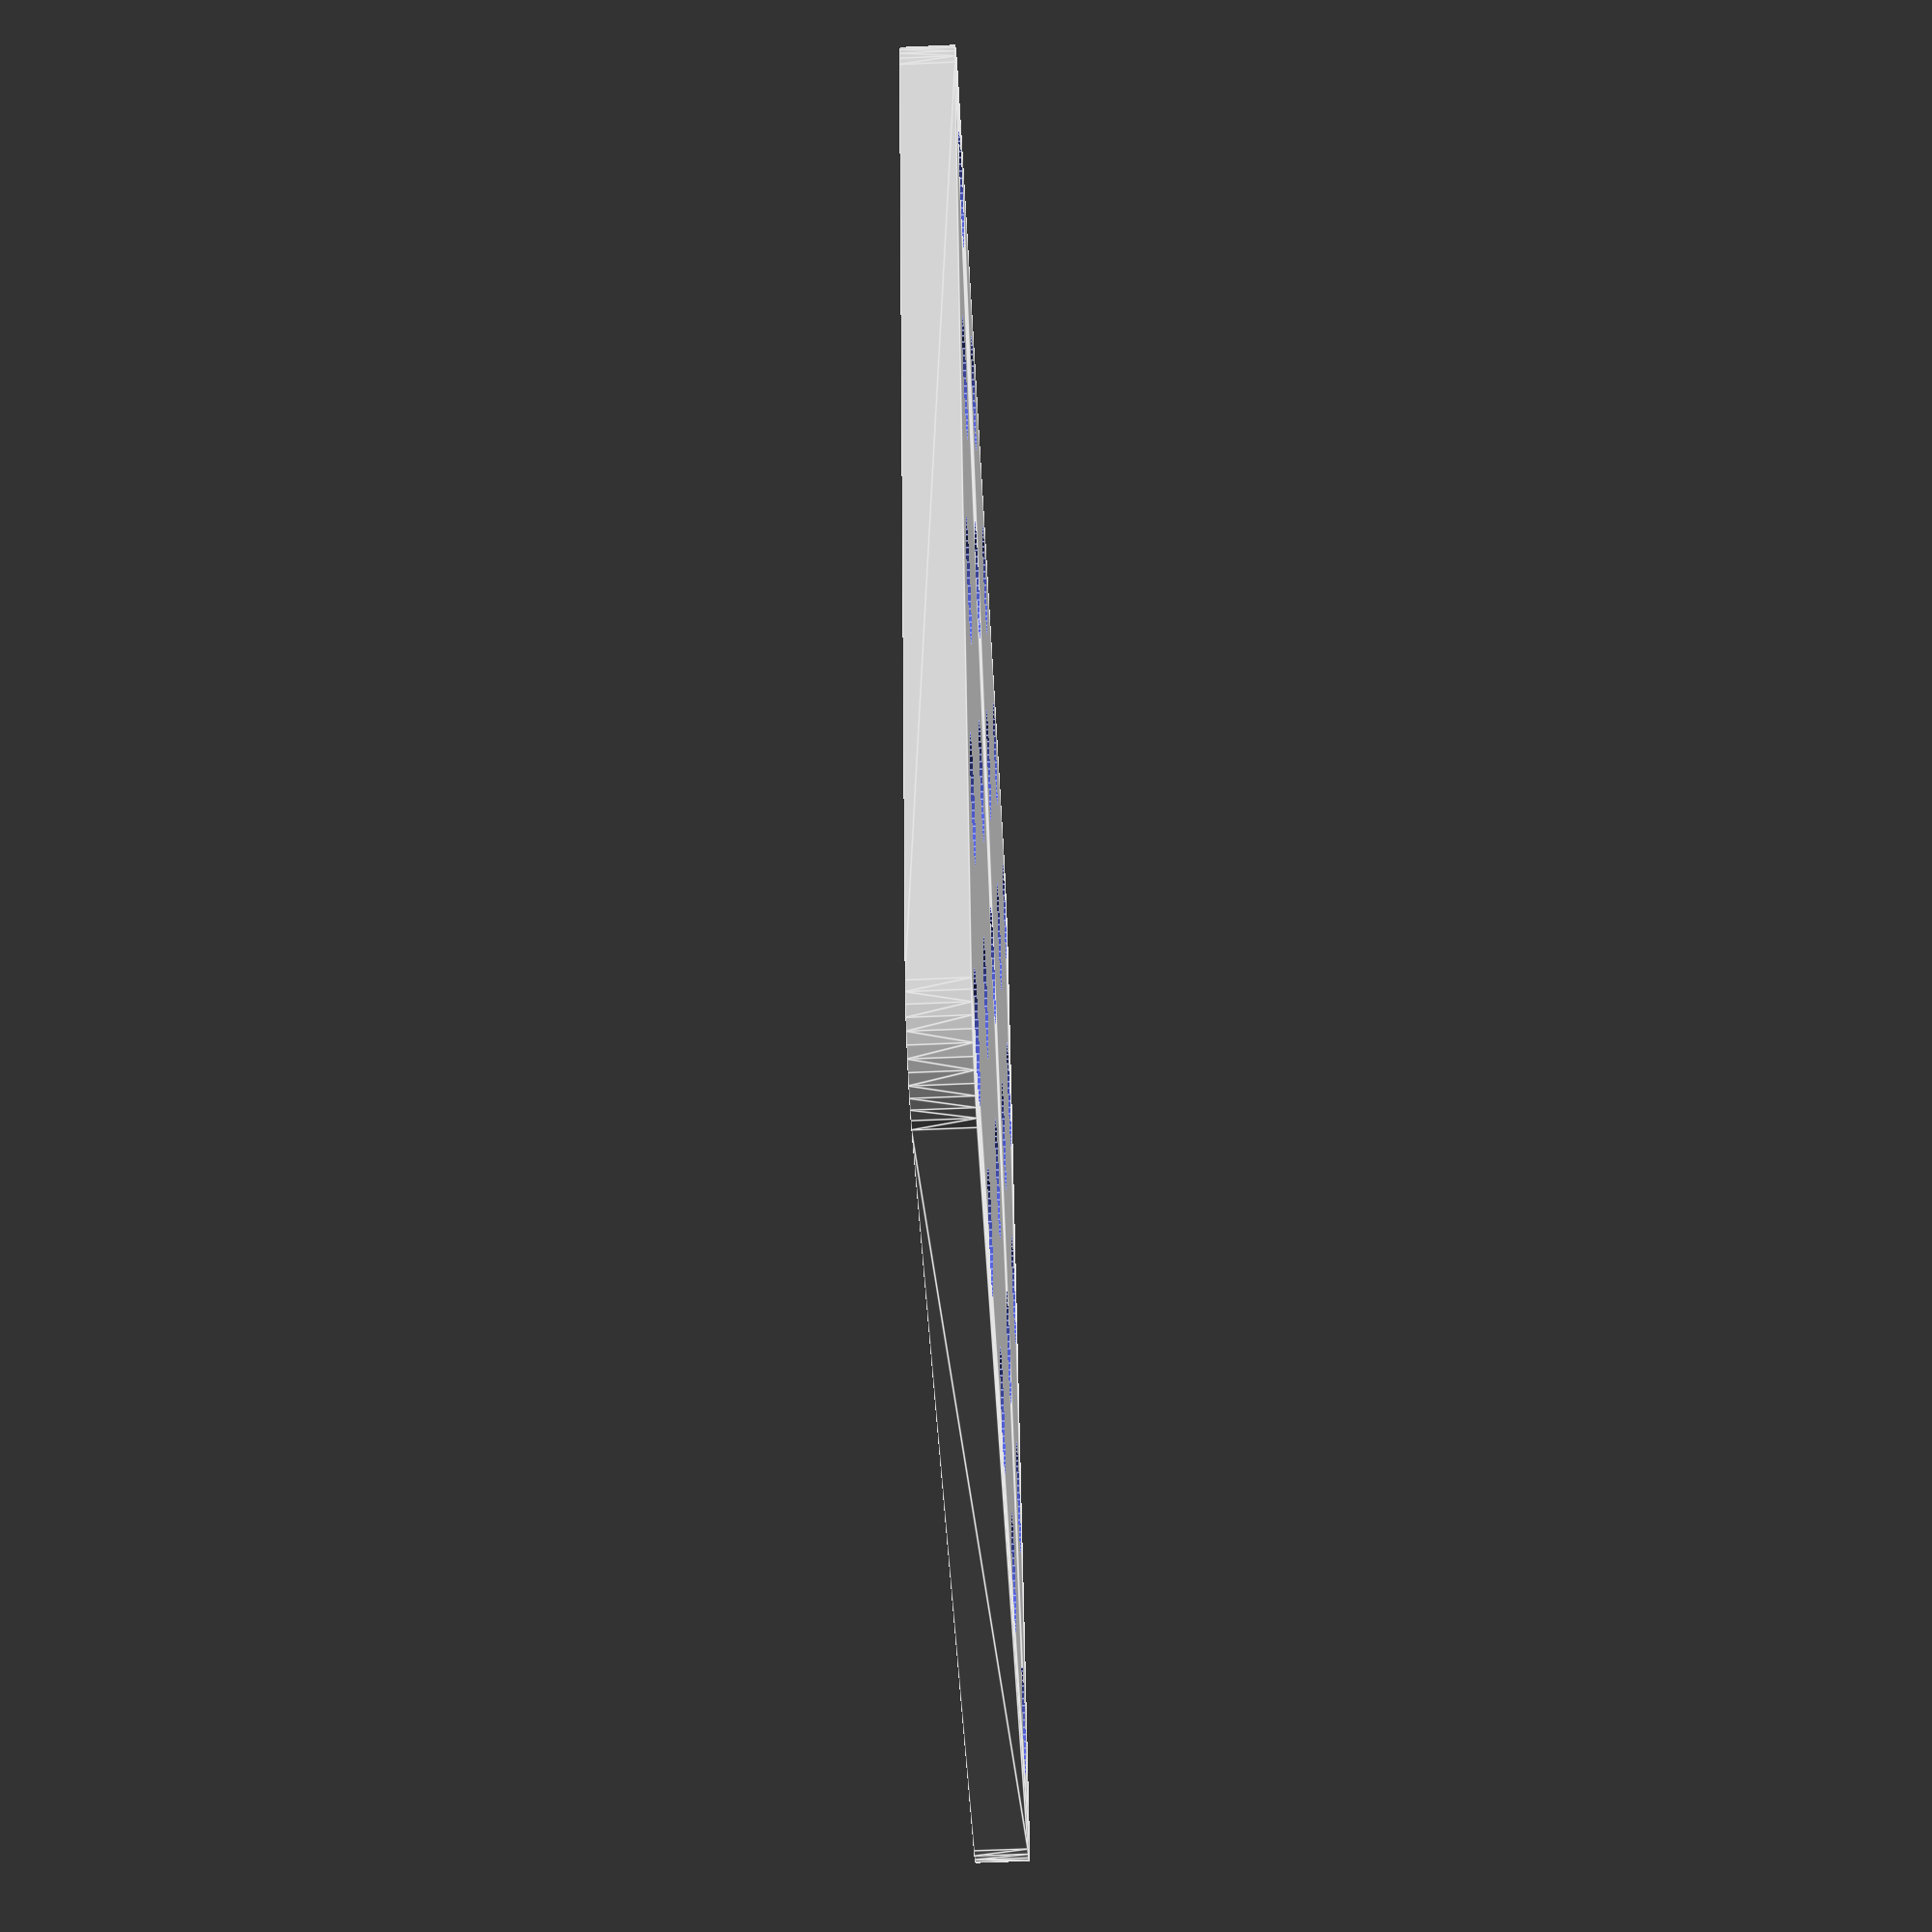
<openscad>
// Generated by SolidPython 1.1.3 on 2023-01-30 13:46:42
$fn = 50;


difference() {
	union() {
		translate(v = [37.5000000000, 37.5000000000, 0]) {
			rotate(a = [0, 0, 0]) {
				hull() {
					translate(v = [-32.0000000000, 32.0000000000, 0]) {
						rotate(a = [0, 0, 0]) {
							translate(v = [0, 0, 0]) {
								rotate(a = [0, 0, 0]) {
									cylinder(h = 3, r = 5);
								}
							}
						}
					}
					translate(v = [32.0000000000, 32.0000000000, 0]) {
						rotate(a = [0, 0, 0]) {
							translate(v = [0, 0, 0]) {
								rotate(a = [0, 0, 0]) {
									cylinder(h = 3, r = 5);
								}
							}
						}
					}
					translate(v = [-32.0000000000, -32.0000000000, 0]) {
						rotate(a = [0, 0, 0]) {
							translate(v = [0, 0, 0]) {
								rotate(a = [0, 0, 0]) {
									cylinder(h = 3, r = 5);
								}
							}
						}
					}
					translate(v = [32.0000000000, -32.0000000000, 0]) {
						rotate(a = [0, 0, 0]) {
							translate(v = [0, 0, 0]) {
								rotate(a = [0, 0, 0]) {
									cylinder(h = 3, r = 5);
								}
							}
						}
					}
				}
			}
		}
	}
	union() {
		translate(v = [7.5000000000, 7.5000000000, 0]) {
			rotate(a = [0, 0, 0]) {
				translate(v = [0, 0, -50]) {
					rotate(a = [0, 0, 0]) {
						cylinder(h = 100, r = 3.2500000000);
					}
				}
			}
		}
		translate(v = [7.5000000000, 22.5000000000, 0]) {
			rotate(a = [0, 0, 0]) {
				translate(v = [0, 0, -50]) {
					rotate(a = [0, 0, 0]) {
						cylinder(h = 100, r = 3.2500000000);
					}
				}
			}
		}
		translate(v = [7.5000000000, 37.5000000000, 0]) {
			rotate(a = [0, 0, 0]) {
				translate(v = [0, 0, -50]) {
					rotate(a = [0, 0, 0]) {
						cylinder(h = 100, r = 3.2500000000);
					}
				}
			}
		}
		translate(v = [7.5000000000, 52.5000000000, 0]) {
			rotate(a = [0, 0, 0]) {
				translate(v = [0, 0, -50]) {
					rotate(a = [0, 0, 0]) {
						cylinder(h = 100, r = 3.2500000000);
					}
				}
			}
		}
		translate(v = [7.5000000000, 67.5000000000, 0]) {
			rotate(a = [0, 0, 0]) {
				translate(v = [0, 0, -50]) {
					rotate(a = [0, 0, 0]) {
						cylinder(h = 100, r = 3.2500000000);
					}
				}
			}
		}
		translate(v = [22.5000000000, 7.5000000000, 0]) {
			rotate(a = [0, 0, 0]) {
				translate(v = [0, 0, -50]) {
					rotate(a = [0, 0, 0]) {
						cylinder(h = 100, r = 3.2500000000);
					}
				}
			}
		}
		translate(v = [22.5000000000, 22.5000000000, 0]) {
			rotate(a = [0, 0, 0]) {
				translate(v = [0, 0, -50]) {
					rotate(a = [0, 0, 0]) {
						cylinder(h = 100, r = 3.2500000000);
					}
				}
			}
		}
		translate(v = [22.5000000000, 37.5000000000, 0]) {
			rotate(a = [0, 0, 0]) {
				translate(v = [0, 0, -50]) {
					rotate(a = [0, 0, 0]) {
						cylinder(h = 100, r = 3.2500000000);
					}
				}
			}
		}
		translate(v = [22.5000000000, 52.5000000000, 0]) {
			rotate(a = [0, 0, 0]) {
				translate(v = [0, 0, -50]) {
					rotate(a = [0, 0, 0]) {
						cylinder(h = 100, r = 3.2500000000);
					}
				}
			}
		}
		translate(v = [22.5000000000, 67.5000000000, 0]) {
			rotate(a = [0, 0, 0]) {
				translate(v = [0, 0, -50]) {
					rotate(a = [0, 0, 0]) {
						cylinder(h = 100, r = 3.2500000000);
					}
				}
			}
		}
		translate(v = [37.5000000000, 7.5000000000, 0]) {
			rotate(a = [0, 0, 0]) {
				translate(v = [0, 0, -50]) {
					rotate(a = [0, 0, 0]) {
						cylinder(h = 100, r = 3.2500000000);
					}
				}
			}
		}
		translate(v = [37.5000000000, 22.5000000000, 0]) {
			rotate(a = [0, 0, 0]) {
				translate(v = [0, 0, -50]) {
					rotate(a = [0, 0, 0]) {
						cylinder(h = 100, r = 3.2500000000);
					}
				}
			}
		}
		translate(v = [37.5000000000, 37.5000000000, 0]) {
			rotate(a = [0, 0, 0]) {
				translate(v = [0, 0, -50]) {
					rotate(a = [0, 0, 0]) {
						cylinder(h = 100, r = 3.2500000000);
					}
				}
			}
		}
		translate(v = [37.5000000000, 52.5000000000, 0]) {
			rotate(a = [0, 0, 0]) {
				translate(v = [0, 0, -50]) {
					rotate(a = [0, 0, 0]) {
						cylinder(h = 100, r = 3.2500000000);
					}
				}
			}
		}
		translate(v = [37.5000000000, 67.5000000000, 0]) {
			rotate(a = [0, 0, 0]) {
				translate(v = [0, 0, -50]) {
					rotate(a = [0, 0, 0]) {
						cylinder(h = 100, r = 3.2500000000);
					}
				}
			}
		}
		translate(v = [52.5000000000, 7.5000000000, 0]) {
			rotate(a = [0, 0, 0]) {
				translate(v = [0, 0, -50]) {
					rotate(a = [0, 0, 0]) {
						cylinder(h = 100, r = 3.2500000000);
					}
				}
			}
		}
		translate(v = [52.5000000000, 22.5000000000, 0]) {
			rotate(a = [0, 0, 0]) {
				translate(v = [0, 0, -50]) {
					rotate(a = [0, 0, 0]) {
						cylinder(h = 100, r = 3.2500000000);
					}
				}
			}
		}
		translate(v = [52.5000000000, 37.5000000000, 0]) {
			rotate(a = [0, 0, 0]) {
				translate(v = [0, 0, -50]) {
					rotate(a = [0, 0, 0]) {
						cylinder(h = 100, r = 3.2500000000);
					}
				}
			}
		}
		translate(v = [52.5000000000, 52.5000000000, 0]) {
			rotate(a = [0, 0, 0]) {
				translate(v = [0, 0, -50]) {
					rotate(a = [0, 0, 0]) {
						cylinder(h = 100, r = 3.2500000000);
					}
				}
			}
		}
		translate(v = [52.5000000000, 67.5000000000, 0]) {
			rotate(a = [0, 0, 0]) {
				translate(v = [0, 0, -50]) {
					rotate(a = [0, 0, 0]) {
						cylinder(h = 100, r = 3.2500000000);
					}
				}
			}
		}
		translate(v = [67.5000000000, 7.5000000000, 0]) {
			rotate(a = [0, 0, 0]) {
				translate(v = [0, 0, -50]) {
					rotate(a = [0, 0, 0]) {
						cylinder(h = 100, r = 3.2500000000);
					}
				}
			}
		}
		translate(v = [67.5000000000, 22.5000000000, 0]) {
			rotate(a = [0, 0, 0]) {
				translate(v = [0, 0, -50]) {
					rotate(a = [0, 0, 0]) {
						cylinder(h = 100, r = 3.2500000000);
					}
				}
			}
		}
		translate(v = [67.5000000000, 37.5000000000, 0]) {
			rotate(a = [0, 0, 0]) {
				translate(v = [0, 0, -50]) {
					rotate(a = [0, 0, 0]) {
						cylinder(h = 100, r = 3.2500000000);
					}
				}
			}
		}
		translate(v = [67.5000000000, 52.5000000000, 0]) {
			rotate(a = [0, 0, 0]) {
				translate(v = [0, 0, -50]) {
					rotate(a = [0, 0, 0]) {
						cylinder(h = 100, r = 3.2500000000);
					}
				}
			}
		}
		translate(v = [67.5000000000, 67.5000000000, 0]) {
			rotate(a = [0, 0, 0]) {
				translate(v = [0, 0, -50]) {
					rotate(a = [0, 0, 0]) {
						cylinder(h = 100, r = 3.2500000000);
					}
				}
			}
		}
	}
}
/***********************************************
*********      SolidPython code:      **********
************************************************
 
from solid import *
import os
import subprocess

import oomB

import opsc_library_gen

mode = "laser"
#mode = "3d_print"

defined_objects = {}

radius_dict = {}
countersunk_dict = {}


def set_mode(m):
    global mode
    mode = m
    radius_dict['M6'] = 6.5/2
    radius_dict['M3'] = 3.3/2
    if mode == "laser":
        radius_dict['M6'] = 6/2
        radius_dict['M3'] = 3/2

    countersunk_dict['M3'] = {}
    countersunk_dict['M3']['little_rad'] = radius_dict['M3']
    countersunk_dict['M3']['big_rad'] = (5.5+0.6)/2
    if mode == "laser":
        countersunk_dict['M3']['big_rad'] = (4.75+0.6)/2
        countersunk_dict['M3']['little_rad'] = (4.75+0.6)/2

    countersunk_dict['M3']['height'] = 1.7


def opsc_make_object(filename, objects, save_type="none",resolution=50, layers = 1, tilediff = 200, mode="laser"):
    set_mode(mode)
    save_type = save_type.lower()
    os.makedirs(os.path.dirname(filename), exist_ok=True)
    final_object = opsc_get_object(objects)
    # Save the final object to the specified filename    
    scad_render_to_file(final_object, filename, file_header='$fn = %s;' % resolution, include_orig_code=True)
    if mode == "laser":
        filename_laser = filename.replace(".scad","-flat.scad")
        scad_render_to_file(getLaser(final_object, layers=layers, tilediff=tilediff), filename_laser, file_header='$fn = %s;' % resolution, include_orig_code=True)
        if save_type == "all":
            saveToAll(filename_laser)
        elif save_type == "dxf":
            saveToDxf(filename_laser)
    if save_type == "all":
        saveToAll(filename)
    elif save_type == "dxf":
        saveToDxf(filename)


def opsc_get_object(objects):
    # Create the solidpython objects
    positive_objects = [get_opsc_item(obj) for obj in objects if obj['type'] == 'positive']
    negative_objects = [get_opsc_item(obj) for obj in objects if obj['type'] == 'negative']
    # Union the positive objects
    positive_object = union()(*positive_objects)
    # Union the negative objects
    negative_object = union()(*negative_objects)
    # Create the final object by subtracting the negative objects from the positive objects
    return difference()(positive_object, negative_object)

def get_opsc_item(params):
    # A dictionary to map radius string values to numerical values
    #radius_dict = {'small': 5, 'medium': 10, 'large': 15}
    # An array of function names for basic shapes
    basic_shapes = ['cube', 'sphere', 'cylinder']
    
    # An array of function names for other shapes
    other_shapes = ['hole', 'slot', 'rounded_rectangle', 'countersunk']
    


    # Convert radius to r if present, and remove radius from the params dictionary
    if 'radius' in params:
        if isinstance(params['radius'], str):
            # Use the radius_dict to map the radius string value to a numerical value
            params['r'] = radius_dict[params['radius']]
        else:
            params['r'] = params['radius']
        del params['radius']
    

    # Check if the object type is a basic shape
    if params['shape'] in basic_shapes:
        # Remove shape and unexpected dictionary values
        allowed_keys = {'size', 'r', 'r1', 'r2', 'd', 'h', 'rw', 'rh', 'dw', 'dh'}
        shape_params = {k: v for k, v in params.items() if k in allowed_keys}

        # Call the corresponding function for the shape parameter, using ** notation to pass the shape_params dictionary as keyword arguments
        return get_opsc_transform(params,globals()[params['shape']](**shape_params))
    
    # If the object type is not a basic shape, check if it's a defined object or one of the other shapes
    elif params['shape'] in other_shapes:
        # Call the corresponding function for the shape parameter, passing the params dictionary as an argument
        p2 = copy.deepcopy(params)
        p2["pos"] = [0,0,0]
        return get_opsc_transform(params,globals()[params['shape']](p2))
    
    # If the object is not a basic shape or a defined object, try to import it from a .scad file
    else:
        obj = defined_objects[params['shape']]
        return get_opsc_transform(params,obj)

def get_opsc_transform(params, solid_obj):
    # Rotate the object based on the 'rot' field in the params dictionary, or the 'rotX', 'rotY', and 'rotZ' fields if 'rot' is not present
    rot = params.get('rot', [])
    if rot:
        rotX, rotY, rotZ = rot
    else:
        rotX = params.get('rotX', 0)
        rotY = params.get('rotY', 0)
        rotZ = params.get('rotZ', 0)
    solid_obj = rotate([rotX, rotY, rotZ])(solid_obj)

    # Translate the object based on the 'pos' field in the params dictionary, or the 'x', 'y', and 'z' fields if 'pos' is not present
    pos = params.get('pos', [])
    if pos:
        x, y, z = pos
    else:
        x = params.get('x', 0)
        y = params.get('y', 0)
        z = params.get('z', 0)
    solid_obj = translate([x, y, z])(solid_obj)
    return solid_obj


import random

def opsc_easy_array(type, shape, repeats, pos_start, shift_arr, **kwargs):
    for i in range(0,3):
        repeats.append(1)
        pos_start.append(0)
        shift_arr.append(0)
    return_objects = []

    for x in range(0,repeats[0]):
        for y in range(0,repeats[1]):
            for z in range(0,repeats[2]):
                return_objects.append(opsc_easy(type, shape, pos=[pos_start[0]+x*shift_arr[0],pos_start[1]+y*shift_arr[1],pos_start[2]+z*shift_arr[2]], **kwargs))
    return return_objects                



def opsc_easy(type, shape, **kwargs):
    obj = {
        'type': type,
        'shape': shape
    }
    for param in ['size', 'r', 'r1', 'r2', 'd', 'h', 'rw', 'rh', 'dw', 'dh', 'pos', 'x', 'y', 'z', 'rot', 'rotX', 'rotY', 'rotZ', "w"]:
        if param in kwargs:
            obj[param] = kwargs[param]
    return obj

def hole(params):
    p2 = copy.deepcopy(params)  
    # Check if the radius is a string and replace it with the corresponding value from the dictionary
    if isinstance(p2['r'], str):
        p2['r'] = radius_dict[p2['r']]
    
    # Set the height to 100 if not specified
    if 'h' not in p2:
        p2['h'] = 100
        p2["pos"] = [0,0,-50]
    p2["center"] = True
    # Create the cylinder object
    p2["shape"] = "cylinder"
    p2["type"] = "positive"

    return get_opsc_item(p2)

import copy

def countersunk(params):
    p2 = copy.deepcopy(params)
    counter_rad = p2['r']
    p2['r'] = radius_dict[p2['r']]
    hp = copy.deepcopy(p2)
    hp["type"] = "positive"
    hp["shape"] = "hole"
    del hp["rot"]
    hol = get_opsc_item(hp)
    
    cp = copy.deepcopy(p2)
    cp["h"] = countersunk_dict[counter_rad]["height"]
    cp["r2"] = countersunk_dict[counter_rad]["little_rad"]
    cp["r1"] = countersunk_dict[counter_rad]["big_rad"]
    del cp["r"]
    del cp["rot"]
    cp["type"] = "positive"
    cp["shape"] = "cylinder"
    cp["pos"] = [0,0,0]

    top = get_opsc_item(cp)
    return union()(hol,top)



def slot(params):  
    p2 = copy.deepcopy(params) 
    if isinstance(p2['r'], str):
        p2['r'] = radius_dict[p2['r']]
    p2["type"] = "positive"
    p2["shape"] = "hole"
    del p2["rot"]
    p2["pos"] = [0,0,0]
    left = copy.deepcopy(p2)
    right = copy.deepcopy(p2)
    left["pos"][0] = p2["w"] / 2 - p2["r"] 
    
    right["pos"][0] = -p2["w"] / 2 + p2["r"] 
    pass
    leftObj = get_opsc_item(left)
    rightObj = get_opsc_item(right)
    return hull()(leftObj, rightObj)

def rounded_rectangle(params):   
    p2 = copy.deepcopy(params) 
    p2["h"] = p2["size"][2]
    p2["pos"] = p2.get("pos", [0, 0, 0]) 
    p2["type"] = "positive"
    p2["shape"] = "hole"
    p2["pos"] = [0,0,0]
    
    if 'rot' in p2:
        del p2["rot"]   
    if 'r' not in p2:
        p2["r"] = 5 
    tl = copy.deepcopy(p2)
    tr = copy.deepcopy(p2)
    bl = copy.deepcopy(p2)
    br = copy.deepcopy(p2)
    tl["pos"][0] = -(p2["size"][0] - p2["r"]*2)/2
    tl["pos"][1] = (p2["size"][1] - p2["r"]*2)/2
    tr["pos"][0] = (p2["size"][0] - p2["r"]*2)/2
    tr["pos"][1] = (p2["size"][1] - p2["r"]*2)/2
    bl["pos"][0] = -(p2["size"][0] - p2["r"]*2)/2
    bl["pos"][1] = -(p2["size"][1] - p2["r"]*2)/2
    br["pos"][0] = (p2["size"][0] - p2["r"]*2)/2
    br["pos"][1] = -(p2["size"][1] - p2["r"]*2)/2
    del tl["size"]
    del tr["size"]
    del bl["size"]
    del br["size"]
    tlo = get_opsc_item(tl)
    tro = get_opsc_item(tr)
    blo = get_opsc_item(bl)
    bro = get_opsc_item(br)    
    return hull()(tlo, tro, blo, bro)



def import_scad_object(filename):
    # Import the .scad file and convert it to a solidpython object
    #filename = "parts"
    obj = import_scad(filename)
    return obj.main()
    


import os
import solid as solidpython

# A dictionary to store the defined objects


def load_scad_objects():
    opsc_library_gen.gen_library(defined_objects)

import random

def test(num_objects):
    objects = []
    for i in range(num_objects):
        # Choose a random shape
        #shape = random.choice(['cube', 'sphere', 'cylinder', 'hole', 'slot', "rounded_rectangle"])
        shape = random.choice(["rounded_rectangle"])

        # Choose a random type
        type = random.choice(['positive', 'negative'])
        
        # Create an empty object dictionary
        obj = {'shape': shape, 'type': type}
        
        # Set shape-specific parameters
        if obj['shape'] in ['cube']:
            obj['size'] =  [random.uniform(5, 15), random.uniform(5, 15), random.uniform(5, 15)]
        if obj['shape'] in ['rounded_rectangle']:
            obj['size'] =  [random.uniform(5, 15), random.uniform(5, 15), random.uniform(5, 15)]
            obj['r'] = random.uniform(0.5, 5)
        elif obj['shape'] == 'sphere':
            obj['r'] = random.uniform(5, 15)
        elif obj['shape'] in ['cylinder', 'hole']:
            obj['r'] = random.uniform(0.5, 5)
            obj['h'] = random.uniform(5, 15)
        elif obj['shape'] == 'slot':
            obj['r'] = random.uniform(0.5, 5)
            obj['h'] = random.uniform(5, 15)
            obj['w'] = random.uniform(5, 15)
        
        # Set a random position and rotation
        obj['pos'] = [random.uniform(-20, 20), random.uniform(-20, 20), random.uniform(-20, 20)]
        obj['rot'] = [random.uniform(-180, 180), random.uniform(-180, 180), random.uniform(-180, 180)]
        
        # Add the object to the list
        objects.append(obj)
    return objects

####### old file saving
def saveToAll(fileIn):
    saveToDxf(fileIn)
    saveToPng(fileIn)
    saveToStl(fileIn)
    saveToSvg(fileIn)

def saveToDxf(fileIn, fileOut="", copy_to_laser=True):
    if fileOut == "":
        fileOut = fileIn.replace(".scad",".dxf")
    saveToFile(fileIn, fileOut)


    
def saveToPng(fileIn, fileOut="",extra="--render"):
    if fileOut == "":
        fileOut = fileIn.replace(".scad",".png")
    saveToFile(fileIn, fileOut)

def saveToStl(fileIn, fileOut=""):
    if fileOut == "":
        fileOut = fileIn.replace(".scad",".stl")
    saveToFile(fileIn, fileOut)
    
def saveToSvg(fileIn, fileOut=""):
    if fileOut == "":
        fileOut = fileIn.replace(".scad",".svg")
    saveToFile(fileIn, fileOut)

def saveToFile(fileIn, fileOut,extra=""):
    #extra = extra + " --colorscheme Tomorrow"

    launchStr = 'openscad -o "' + fileOut + '"' + extra + ' "' + fileIn + '"'
    if ".png" in fileOut:
        launchStr = launchStr + " --render"
    print("            saveToFile launch string: " + launchStr)
    subprocess.run(launchStr)
    x=0

def getLaser(final_object,start=1.5,layers=1,thickness=3,tilediff=200):
        rv= []

        for x in range(layers):
            rv.append(translate([0,x*tilediff,0])(
                    projection()(
                        intersection()(translate([-500,-500,start+x*thickness])(cube(size=[1000,1000,0.1])),
                            final_object
                        )
                    )
            )
            )
            
        return union()(rv)

set_mode("laser")
load_scad_objects() 
 
************************************************/

</openscad>
<views>
elev=236.2 azim=254.3 roll=267.3 proj=p view=edges
</views>
